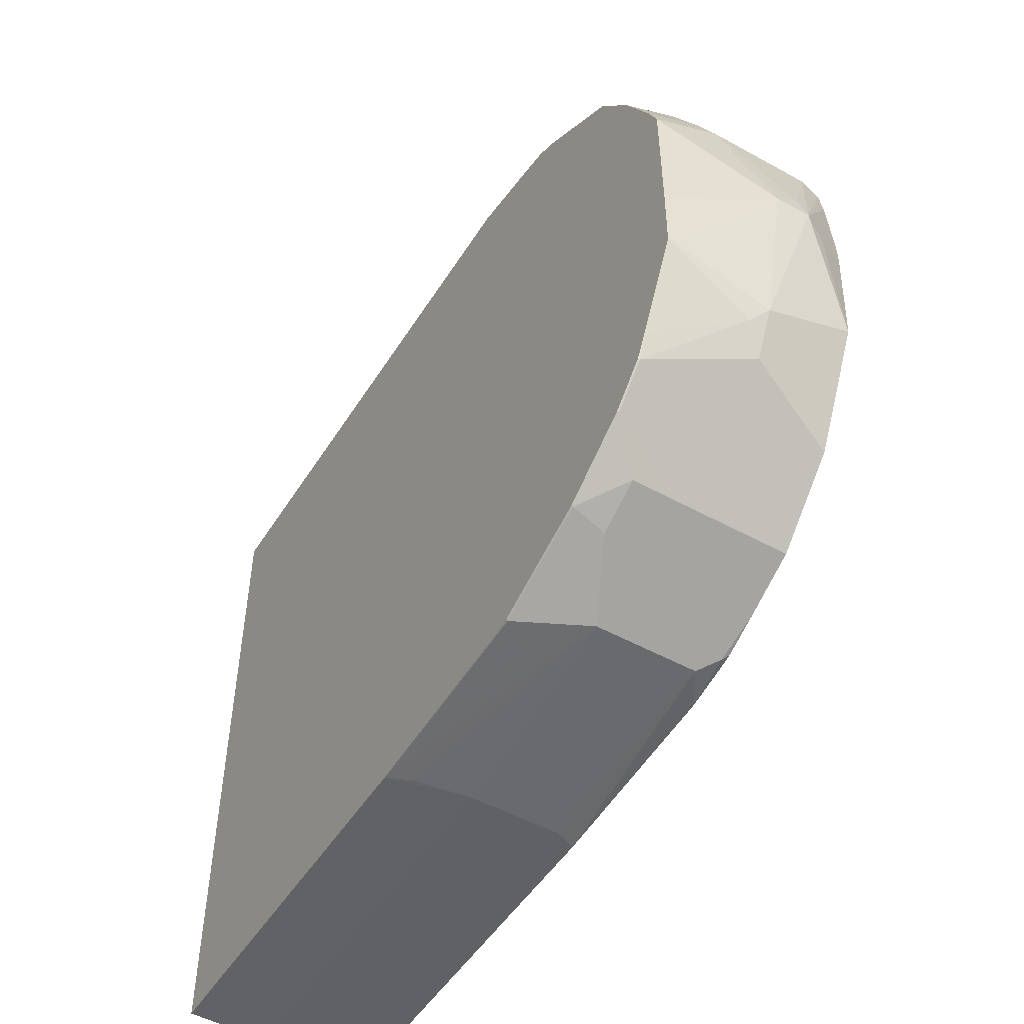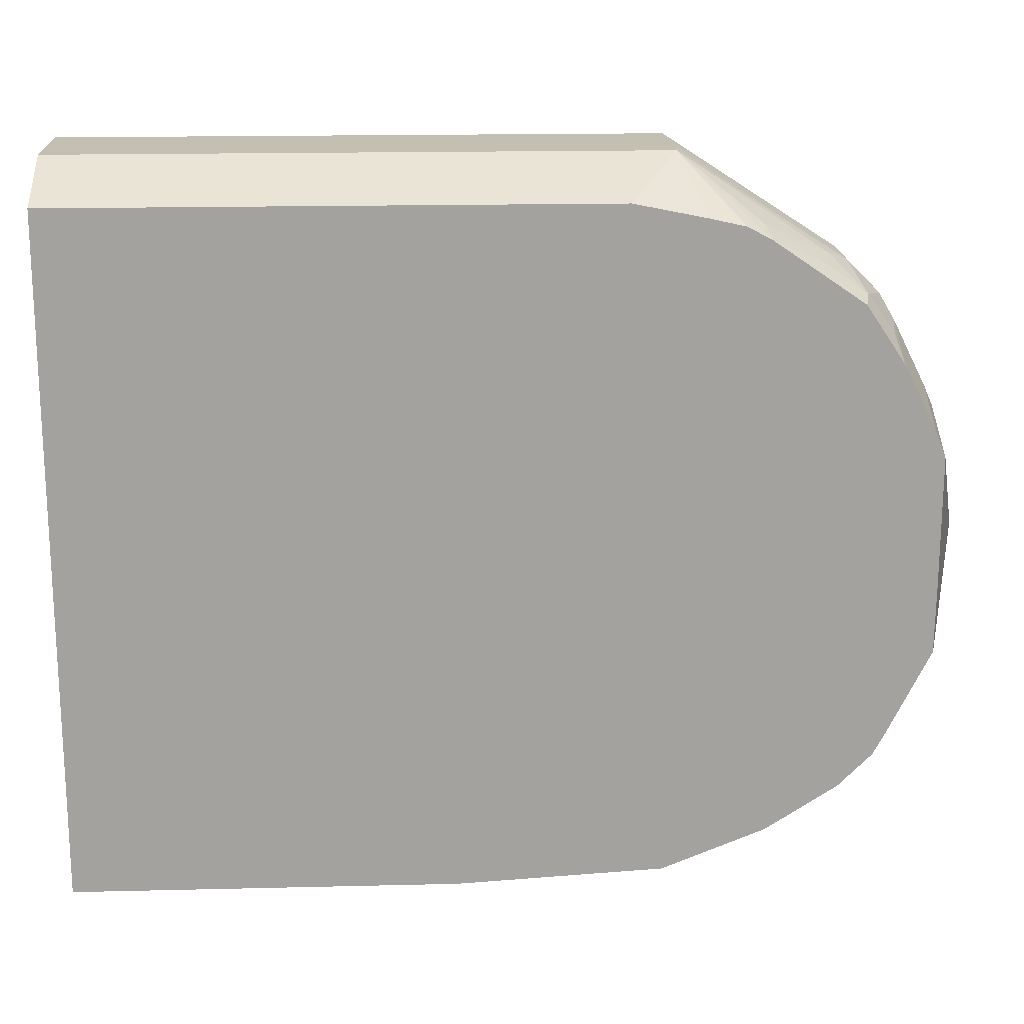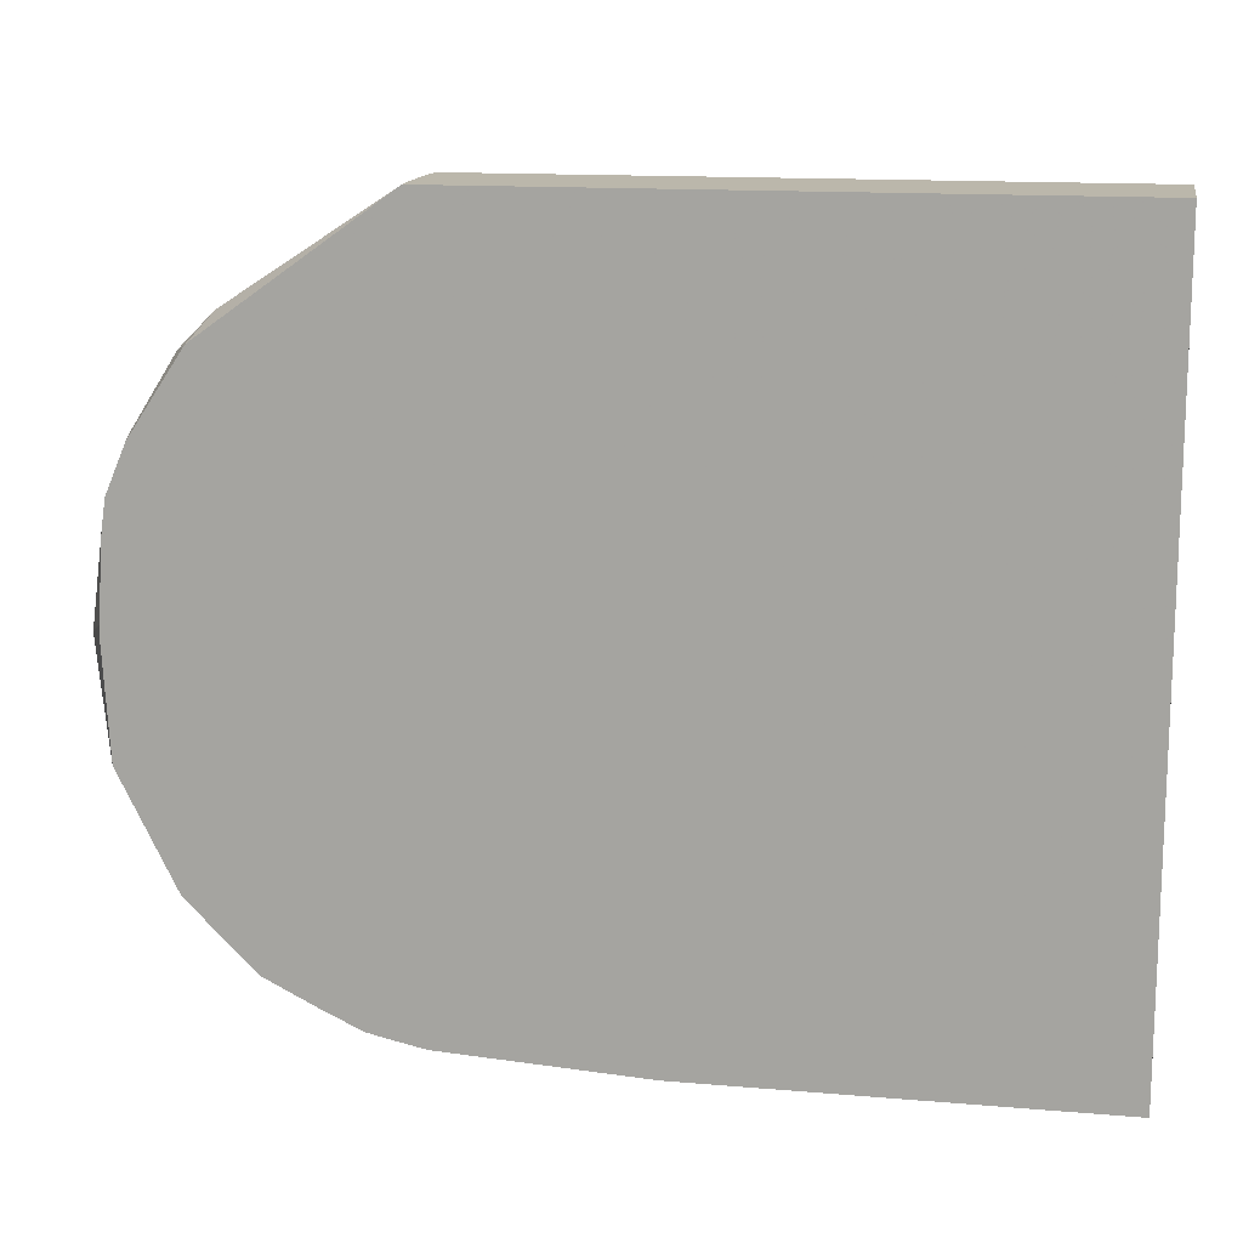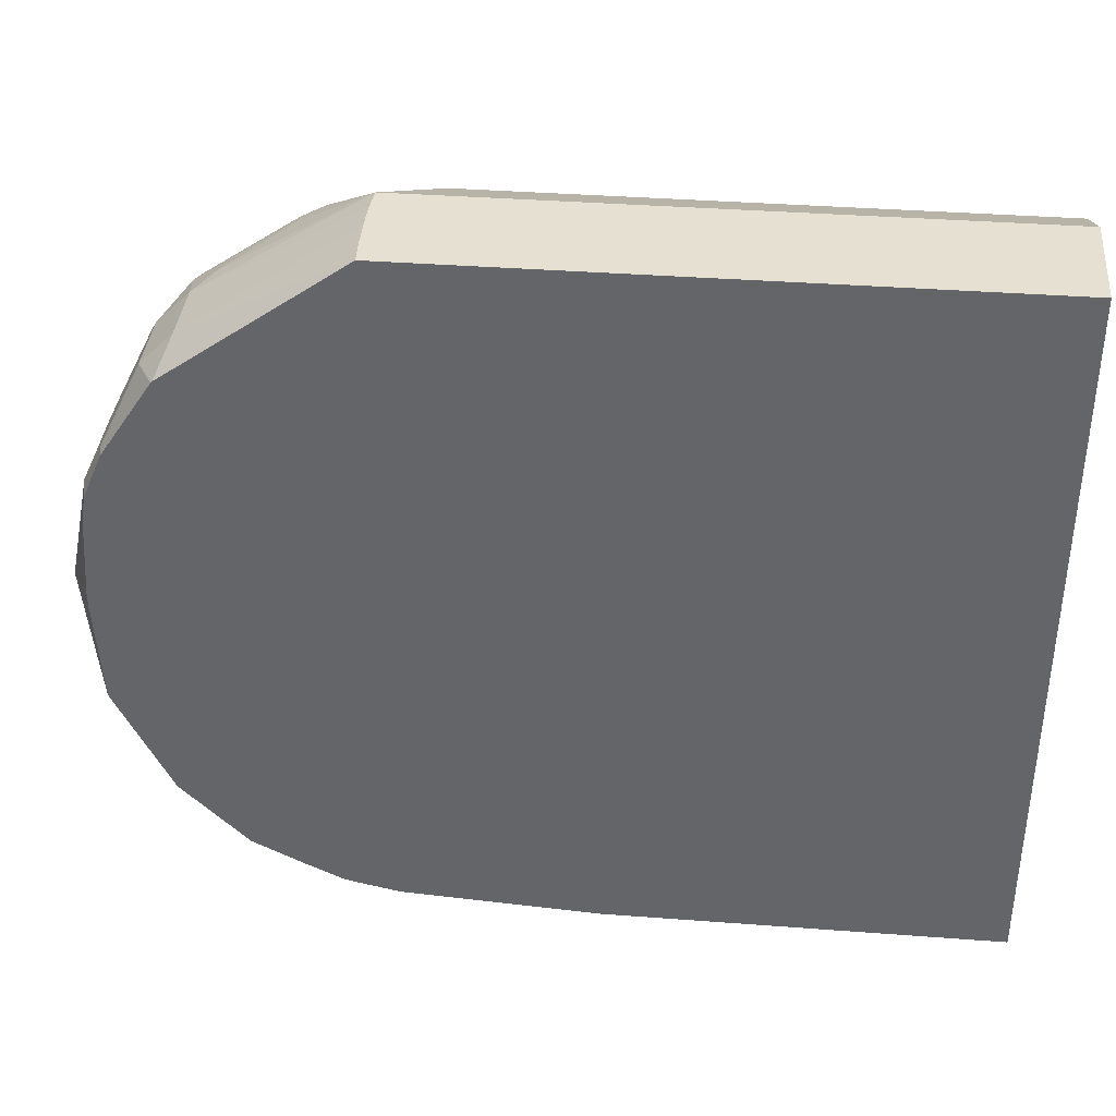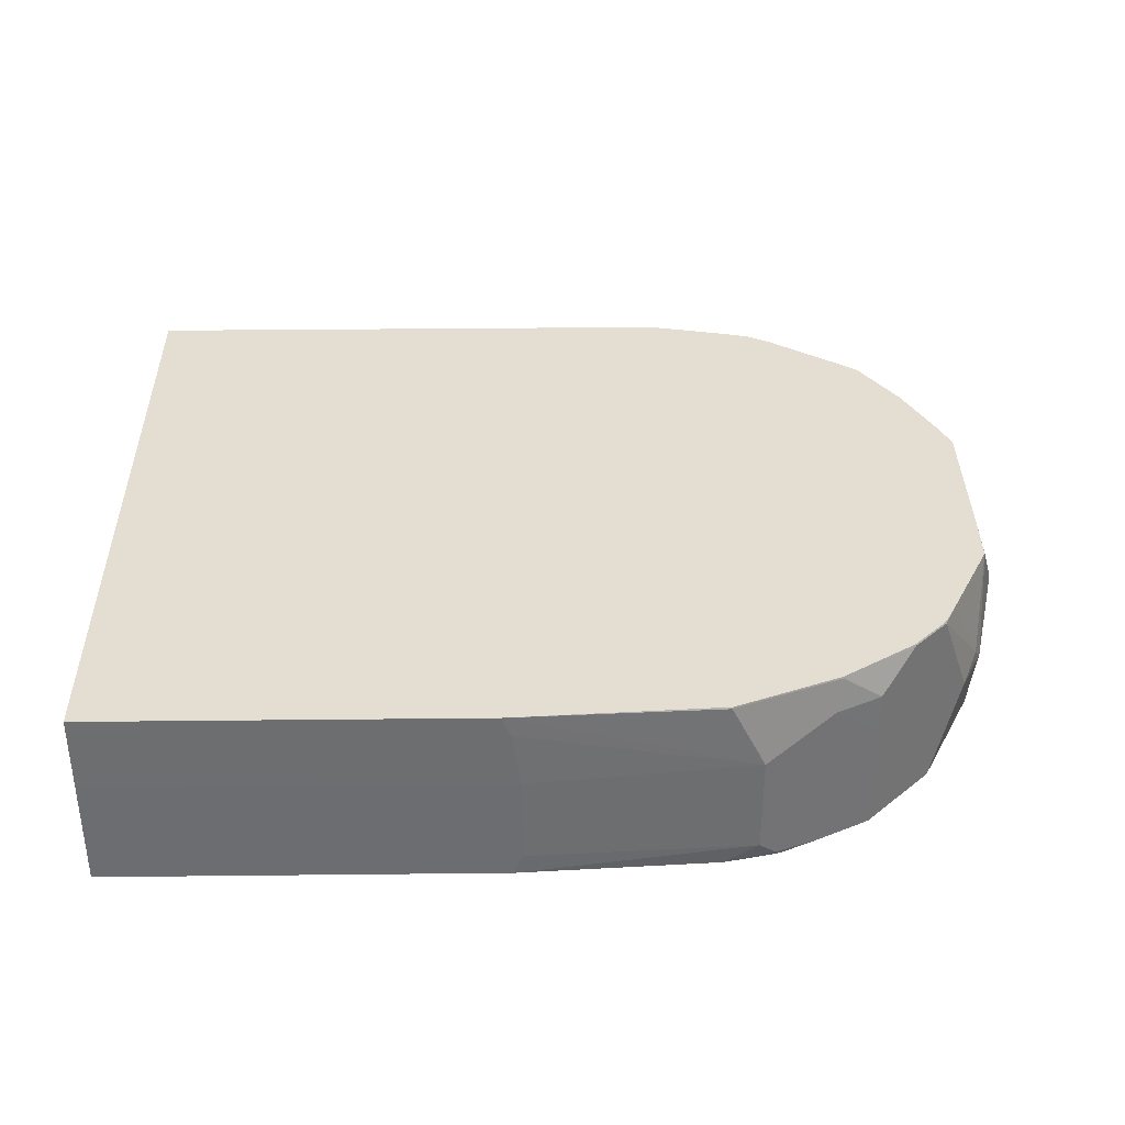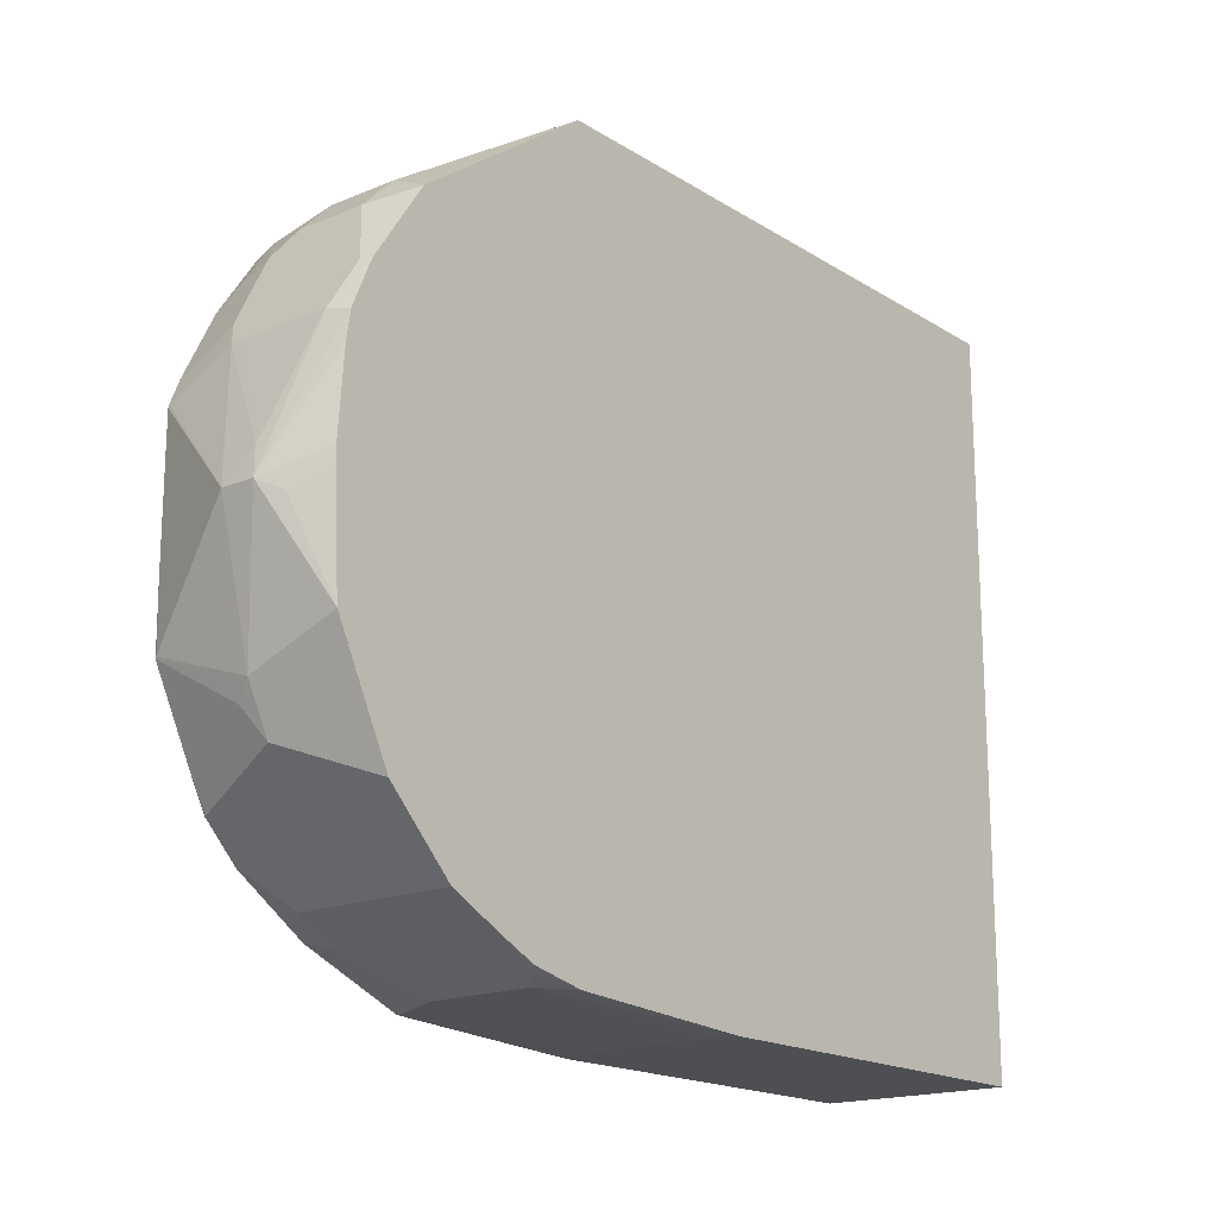
<metadata>
{"format":"obj","ext":"obj","renderer":"f3d","projection":"perspective","resolution":1024,"background":"white","views":[{"elev":-50.4,"azim":-121.2,"up":"+Z"},{"elev":17.8,"azim":177.3,"up":"+Z"},{"elev":14.2,"azim":10.6,"up":"+Z"},{"elev":37.7,"azim":5.5,"up":"+Z"},{"elev":36.0,"azim":179.2,"up":"+Y"},{"elev":-17.6,"azim":-50.6,"up":"+Z"}]}
</metadata>
<code>
v -0.04533 -0.3048 -0.361
v -0.04533 -0.3048 0.09453
v -0.4212 -0.3048 0.09453
v -0.04533 -0.2352 0.09453
v -0.04533 -0.1863 -0.3609
v -0.04533 -0.1863 0.07152
v -0.4218 -0.2352 0.09453
v -0.3906 -0.1863 0.07152
v -0.4359 -0.1863 0.06242
v -0.4578 -0.1863 0.05755
v -0.4737 -0.1863 0.04922
v -0.4591 -0.1863 0.05705
v -0.4716 -0.2011 0.05548
v -0.5132 -0.222 0.03466
v -0.5271 -0.2358 0.02774
v -0.4228 -0.2502 0.09453
v -0.5271 -0.2774 0.02774
v -0.5479 -0.2358 0.006913
v -0.5341 -0.2011 0.01383
v -0.5098 -0.2029 0.03119
v -0.5306 -0.1863 0.0104
v -0.5514 -0.2029 -0.01042
v -0.5552 -0.1863 -0.02612
v -0.5824 -0.1863 -0.08327
v -0.5761 -0.1863 -0.06773
v -0.5757 -0.222 -0.04856
v -0.5826 -0.1873 -0.08327
v -0.5826 -0.1863 -0.08428
v -0.6034 -0.2497 -0.1456
v -0.5826 -0.2289 -0.06244
v -0.5826 -0.2352 -0.06242
v -0.5549 -0.222 -0.006951
v -0.5479 -0.2774 0.006913
v -0.5337 -0.3048 0.01427
v -0.5344 -0.3048 0.01347
v -0.5687 -0.2982 -0.03469
v -0.5425 -0.3048 0.001428
v -0.5674 -0.3048 -0.03603
v -0.5826 -0.3048 -0.08325
v -0.5799 -0.3048 -0.06514
v -0.6034 -0.2705 -0.1456
v -0.5826 -0.2913 -0.06242
v -0.5549 -0.2352 -0.006951
v -0.5999 -0.267 -0.1283
v -0.5826 -0.2497 -0.2289
v -0.5826 -0.3048 -0.2081
v -0.5965 -0.2844 -0.1526
v -0.5863 -0.3048 -0.1322
v -0.5863 -0.3048 -0.142
v -0.5479 -0.3048 -0.2774
v -0.5687 -0.2497 -0.2566
v -0.5271 -0.1873 -0.2982
v -0.5063 -0.2352 -0.319
v -0.5063 -0.2081 -0.319
v -0.4814 -0.1863 -0.3272
v -0.5259 -0.1863 -0.2986
v -0.5268 -0.1863 -0.2979
v -0.5479 -0.1873 -0.2774
v -0.5476 -0.1863 -0.2771
v -0.555 -0.1863 -0.2632
v -0.5774 -0.2393 -0.2393
v -0.5821 -0.1863 -0.2091
v -0.287 -0.1863 -0.3609
v -0.4167 -0.1863 -0.3532
v -0.4812 -0.1873 -0.3277
v -0.4786 -0.2081 -0.3329
v -0.4161 -0.1873 -0.3537
v -0.4369 -0.2289 -0.3537
v -0.4737 -0.3048 -0.3354
v -0.5063 -0.3048 -0.319
v -0.4504 -0.3048 -0.3462
v -0.4474 -0.3017 -0.3485
v -0.4369 -0.2913 -0.3537
v -0.2981 -0.2913 -0.361
v -0.293 -0.3048 -0.361
v -0.4161 -0.3048 -0.3537
v -0.4443 -0.3048 -0.3478
v -0.2981 -0.2352 -0.361
v -0.2927 -0.1996 -0.3609
v -0.5826 -0.1863 -0.1664
v -0.5826 -0.1873 -0.208
v -0.04533 -0.2352 -0.361
v -0.4222 -0.287 0.09453
v -0.4228 -0.2671 0.09453
f 69 73 72
f 69 53 68
f 69 70 53
f 69 71 70
f 69 72 71
f 66 53 54
f 69 68 73
f 77 76 71
f 73 74 75
f 73 75 76
f 72 73 76
f 77 72 76
f 77 71 72
f 71 76 70
f 70 76 50
f 66 68 53
f 73 68 74
f 67 68 66
f 59 60 57
f 67 64 63
f 56 57 55
f 56 52 57
f 57 52 58
f 59 57 58
f 70 50 53
f 59 58 60
f 60 58 61
f 60 61 62
f 60 62 55
f 57 60 55
f 55 62 63
f 64 55 63
f 65 55 64
f 65 54 55
f 65 66 54
f 65 67 66
f 65 64 67
f 67 63 68
f 76 1 50
f 81 45 29
f 75 74 1
f 82 78 5
f 82 1 78
f 82 5 1
f 50 1 3
f 39 50 3
f 35 39 3
f 37 39 35
f 31 43 32
f 43 33 32
f 36 33 43
f 83 17 3
f 83 84 17
f 83 3 84
f 84 3 7
f 16 84 7
f 16 17 84
f 56 55 52
f 8 6 11
f 75 1 76
f 6 5 11
f 51 61 58
f 74 78 1
f 74 68 78
f 79 78 68
f 79 63 78
f 79 68 63
f 63 5 78
f 63 62 5
f 62 11 5
f 24 11 62
f 80 24 62
f 28 24 80
f 28 80 29
f 81 29 80
f 81 62 45
f 81 80 62
f 61 45 62
f 7 3 4
f 52 51 58
f 52 55 54
f 51 45 61
f 52 53 50
f 15 14 19
f 20 19 14
f 21 19 20
f 21 22 19
f 21 23 22
f 21 11 23
f 21 20 11
f 20 13 11
f 20 14 13
f 23 11 24
f 25 23 24
f 25 26 23
f 25 27 26
f 25 24 27
f 27 24 28
f 27 28 29
f 27 29 30
f 15 19 18
f 27 30 26
f 15 18 17
f 15 16 7
f 52 54 53
f 2 3 1
f 2 4 3
f 2 1 4
f 5 4 1
f 6 4 5
f 6 7 4
f 8 7 6
f 9 7 8
f 9 10 7
f 9 8 10
f 10 8 11
f 12 10 11
f 12 11 7
f 13 7 11
f 14 7 13
f 15 7 14
f 15 17 16
f 26 30 31
f 12 7 10
f 26 32 23
f 42 44 41
f 44 29 41
f 44 30 29
f 44 31 30
f 41 29 45
f 41 45 46
f 47 41 46
f 47 48 41
f 49 48 47
f 49 47 46
f 48 46 39
f 48 39 41
f 46 50 39
f 46 45 50
f 51 50 45
f 52 50 51
f 26 31 32
f 42 31 44
f 42 43 31
f 49 46 48
f 38 36 42
f 22 23 32
f 42 36 43
f 22 32 19
f 18 19 32
f 18 32 33
f 34 17 33
f 34 3 17
f 34 35 3
f 34 33 35
f 18 33 17
f 36 37 35
f 38 37 36
f 38 39 37
f 40 39 38
f 40 41 39
f 40 38 42
f 36 35 33
f 40 42 41

</code>
